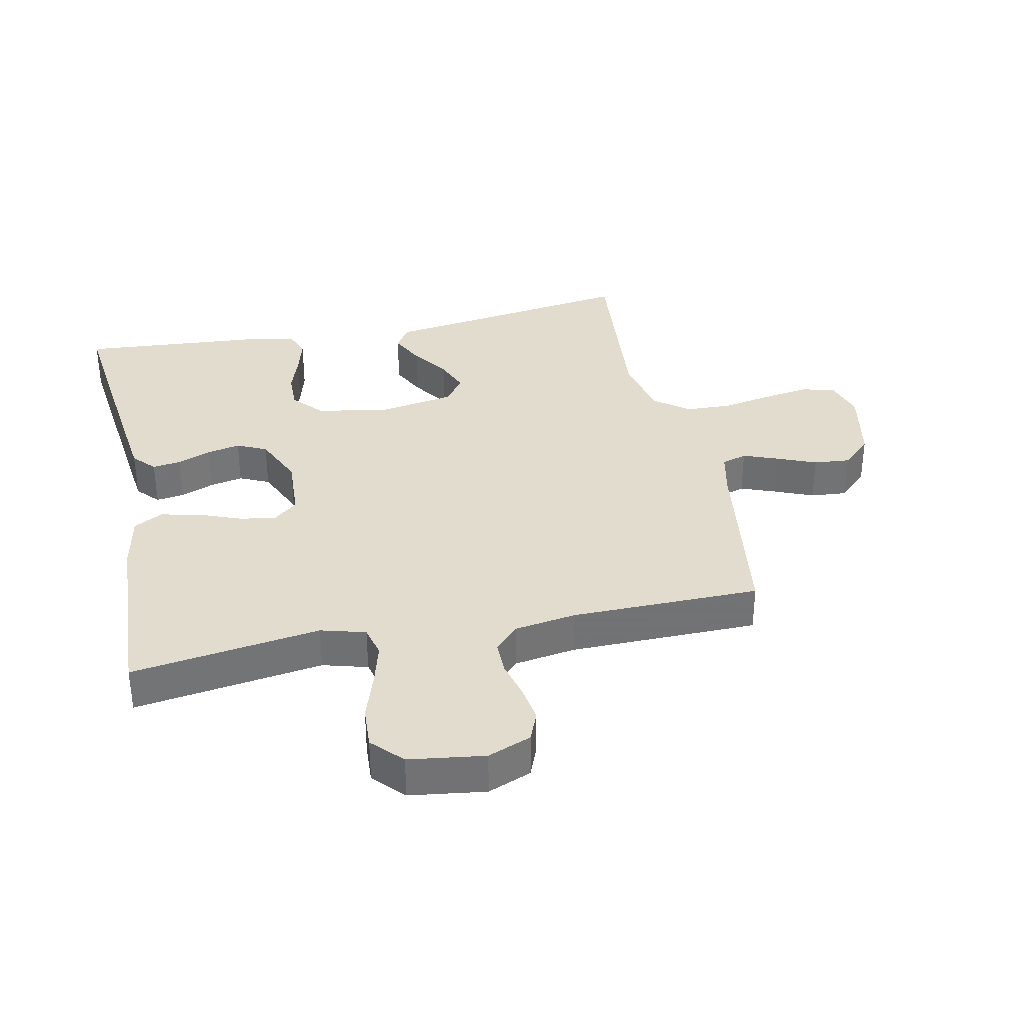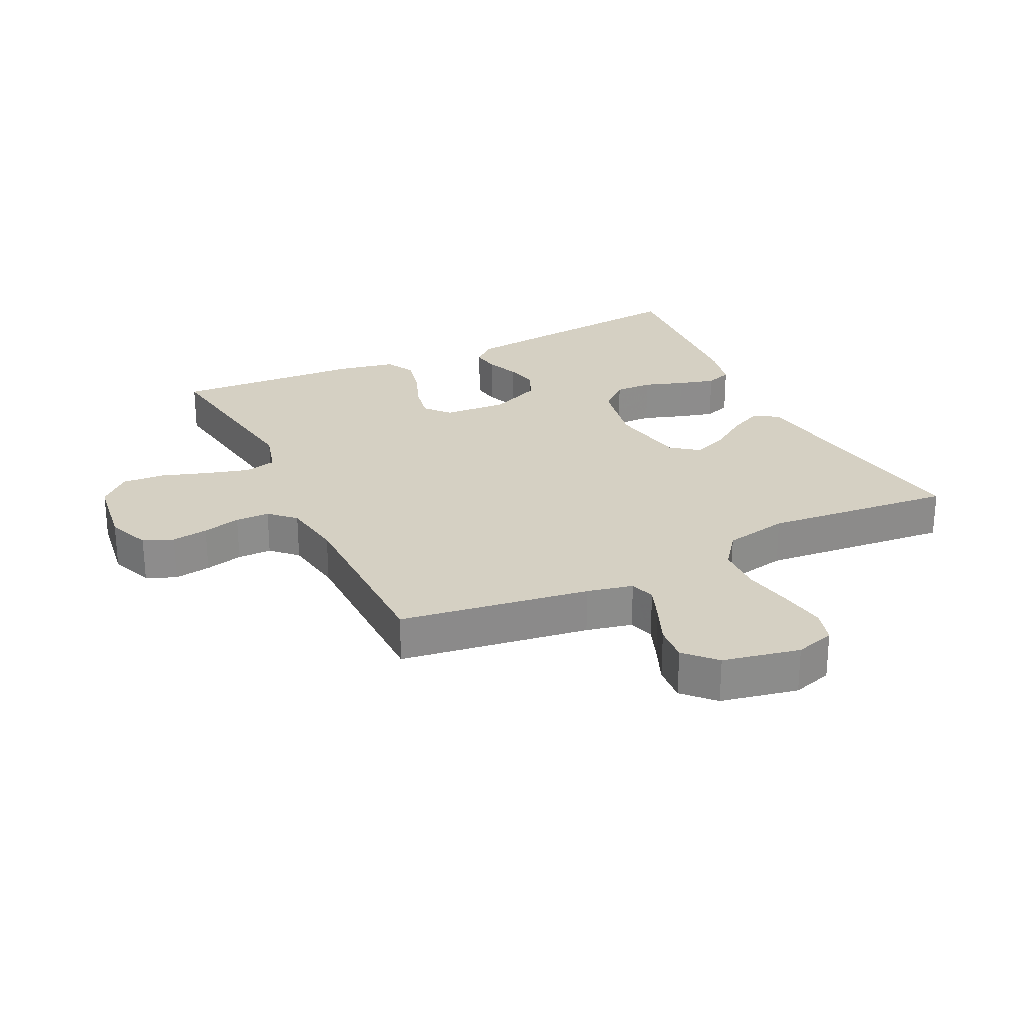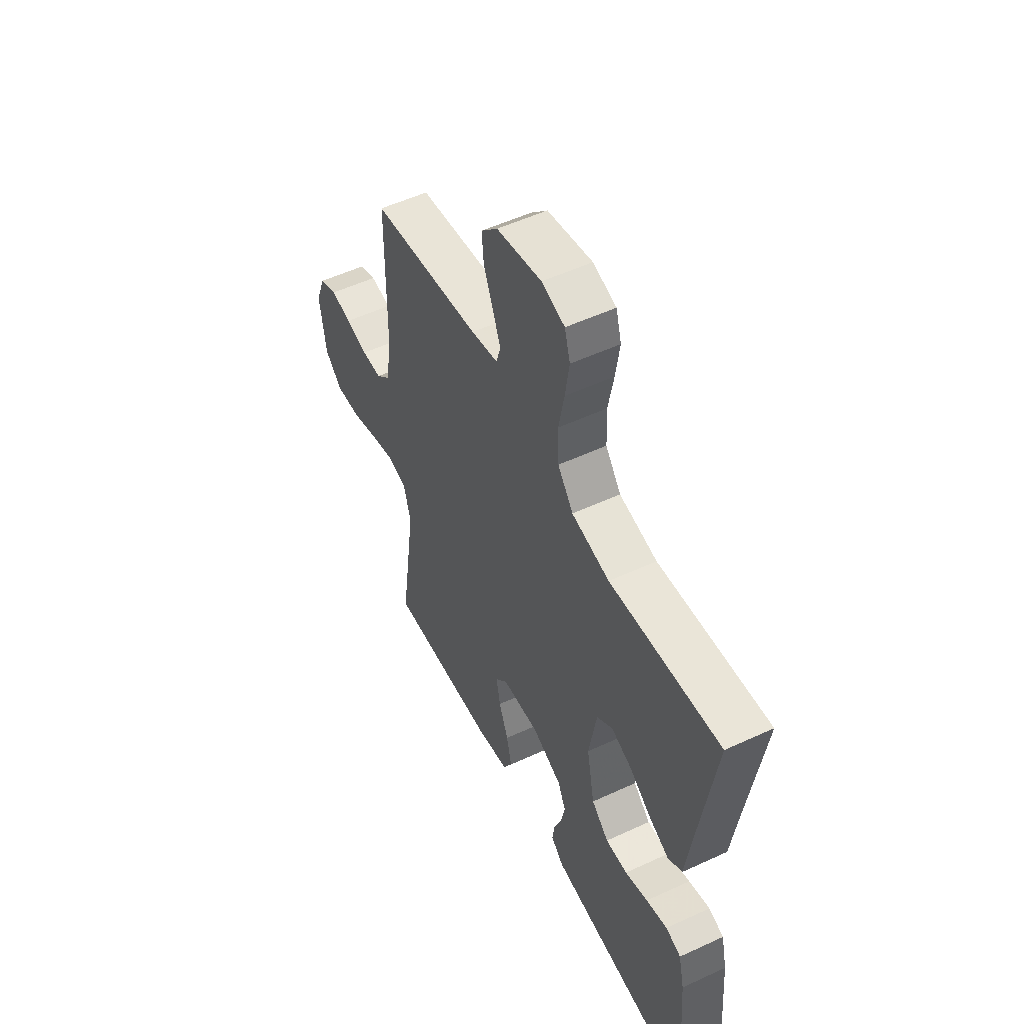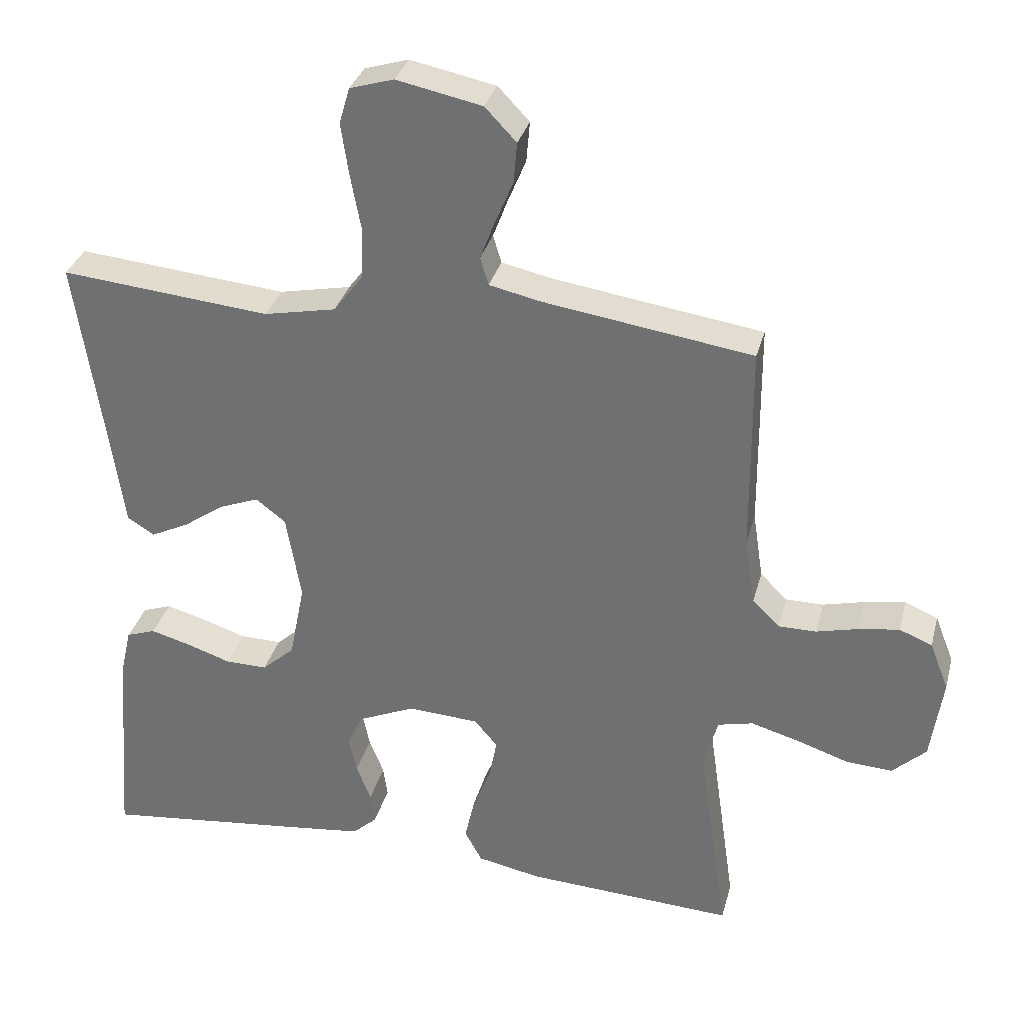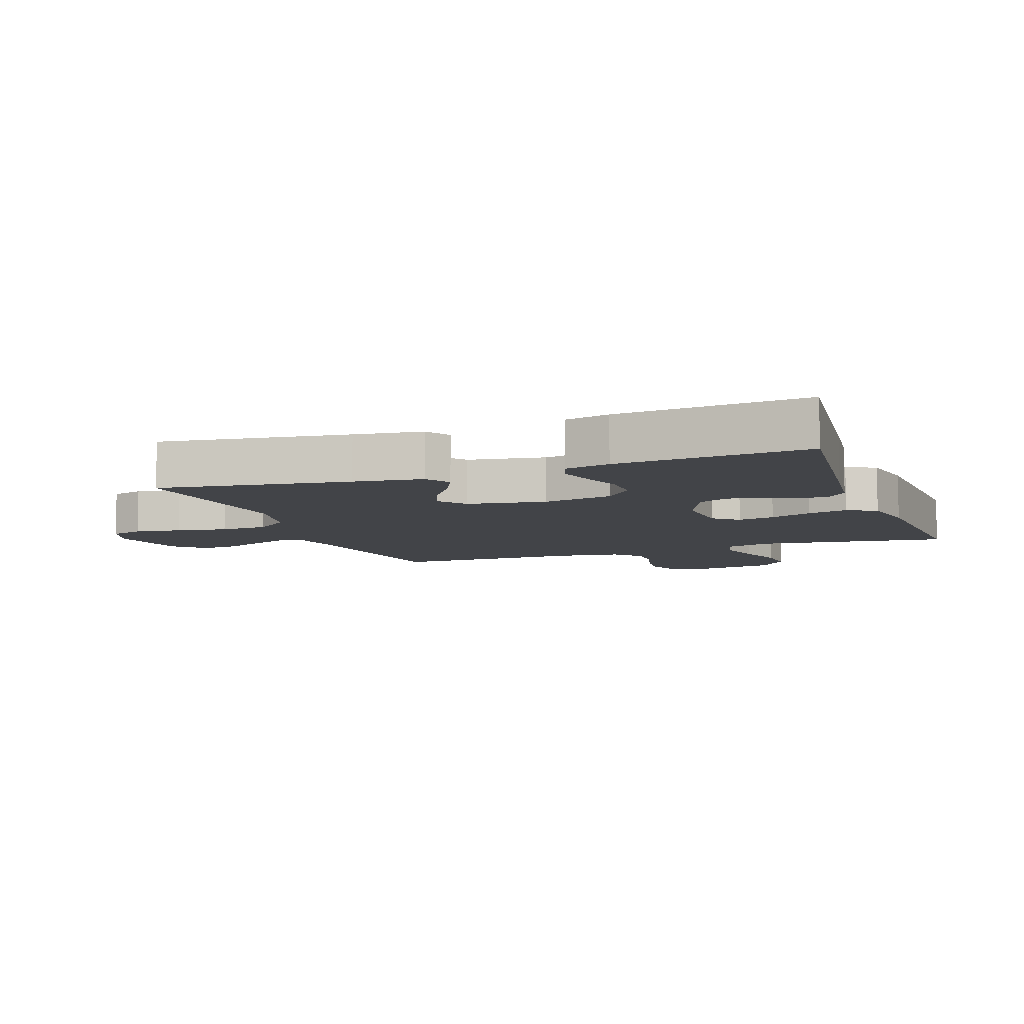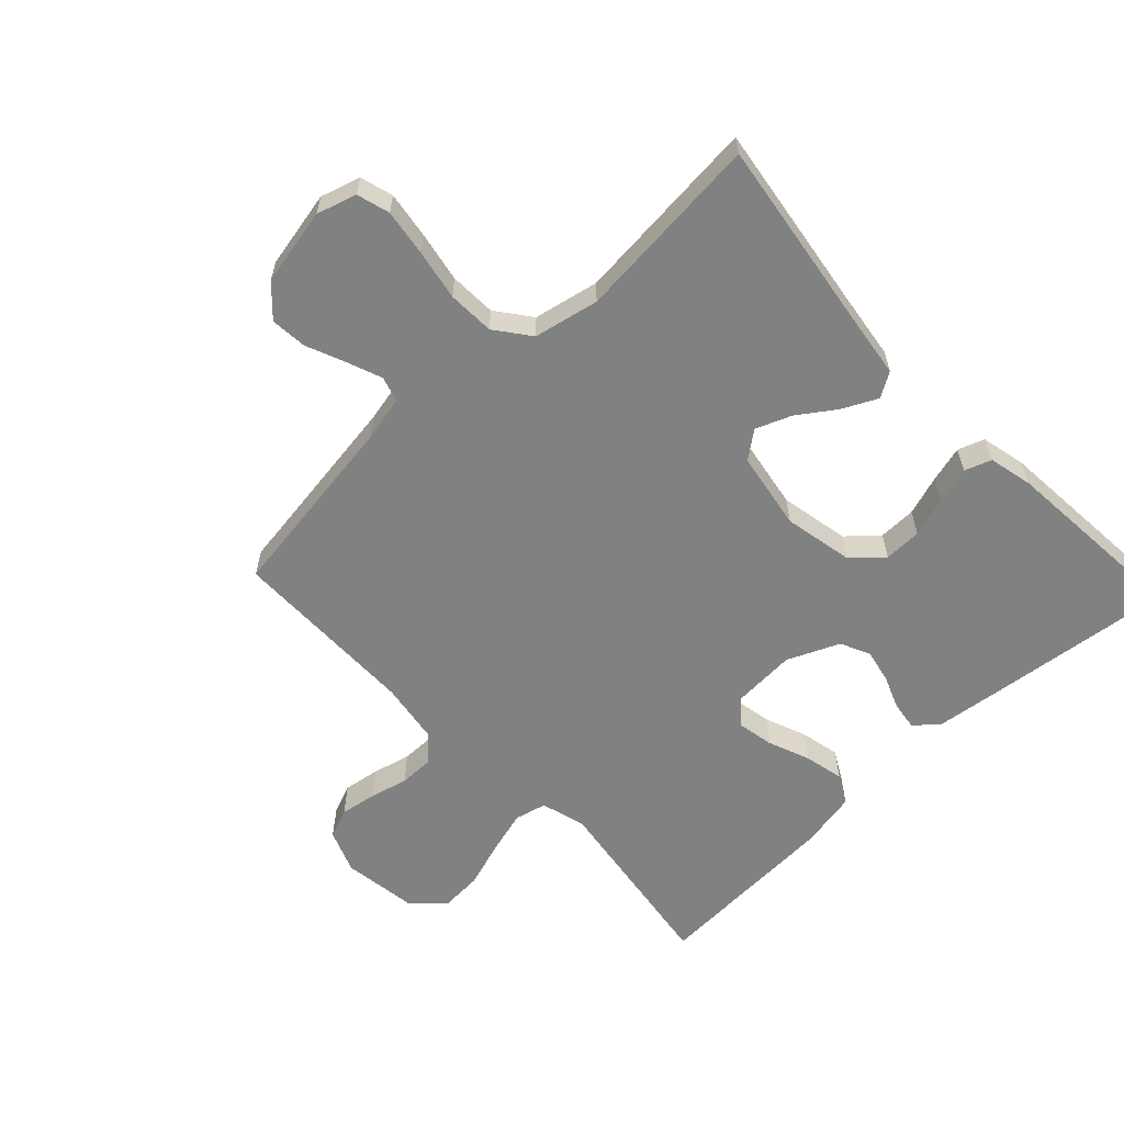
<metadata>
{"format":"obj","ext":"obj","renderer":"f3d","projection":"perspective","resolution":1024,"background":"white","views":[{"elev":34.7,"azim":-102.0,"up":"+Y"},{"elev":26.0,"azim":-25.9,"up":"+Y"},{"elev":53.6,"azim":63.7,"up":"+Z"},{"elev":32.6,"azim":-165.7,"up":"+Z"},{"elev":-8.1,"azim":110.1,"up":"+Y"},{"elev":-60.3,"azim":43.3,"up":"+Y"}]}
</metadata>
<code>
v -0.5 0.07 0.5
v -0.2 0.07 0.544
v -0.127 0.07 0.56
v -0.115 0.07 0.6
v -0.136 0.07 0.655
v -0.162 0.07 0.717
v -0.167 0.07 0.775
v -0.122 0.07 0.822
v 0 0.07 0.847
v 0.063 0.07 0.828
v 0.078 0.07 0.776
v 0.067 0.07 0.702
v 0.052 0.07 0.622
v 0.055 0.07 0.548
v 0.097 0.07 0.493
v 0.2 0.07 0.472
v 0.5 0.07 0.5
v 0.456 0.07 0.2
v 0.441 0.07 0.091
v 0.402 0.07 0.067
v 0.347 0.07 0.094
v 0.288 0.07 0.135
v 0.232 0.07 0.157
v 0.189 0.07 0.124
v 0.168 0.07 0
v 0.19 0.07 -0.111
v 0.237 0.07 -0.153
v 0.297 0.07 -0.152
v 0.36 0.07 -0.131
v 0.418 0.07 -0.115
v 0.46 0.07 -0.13
v 0.476 0.07 -0.2
v 0.5 0.07 -0.5
v 0.2 0.07 -0.466
v 0.101 0.07 -0.454
v 0.066 0.07 -0.422
v 0.072 0.07 -0.377
v 0.093 0.07 -0.324
v 0.104 0.07 -0.271
v 0.082 0.07 -0.224
v 0 0.07 -0.188
v -0.102 0.07 -0.194
v -0.135 0.07 -0.233
v -0.124 0.07 -0.291
v -0.098 0.07 -0.357
v -0.084 0.07 -0.42
v -0.109 0.07 -0.466
v -0.2 0.07 -0.484
v -0.5 0.07 -0.5
v -0.457 0.07 -0.2
v -0.477 0.07 -0.129
v -0.527 0.07 -0.117
v -0.595 0.07 -0.136
v -0.67 0.07 -0.161
v -0.737 0.07 -0.165
v -0.785 0.07 -0.12
v -0.802 0.07 0
v -0.775 0.07 0.069
v -0.728 0.07 0.088
v -0.67 0.07 0.079
v -0.61 0.07 0.064
v -0.556 0.07 0.064
v -0.517 0.07 0.102
v -0.502 0.07 0.2
v -0.5 0 0.5
v -0.2 0 0.544
v -0.127 0 0.56
v -0.115 0 0.6
v -0.136 0 0.655
v -0.162 0 0.717
v -0.167 0 0.775
v -0.122 0 0.822
v 0 0 0.847
v 0.063 0 0.828
v 0.078 0 0.776
v 0.067 0 0.702
v 0.052 0 0.622
v 0.055 0 0.548
v 0.097 0 0.493
v 0.2 0 0.472
v 0.5 0 0.5
v 0.456 0 0.2
v 0.441 0 0.091
v 0.402 0 0.067
v 0.347 0 0.094
v 0.288 0 0.135
v 0.232 0 0.157
v 0.189 0 0.124
v 0.168 0 0
v 0.19 0 -0.111
v 0.237 0 -0.153
v 0.297 0 -0.152
v 0.36 0 -0.131
v 0.418 0 -0.115
v 0.46 0 -0.13
v 0.476 0 -0.2
v 0.5 0 -0.5
v 0.2 0 -0.466
v 0.101 0 -0.454
v 0.066 0 -0.422
v 0.072 0 -0.377
v 0.093 0 -0.324
v 0.104 0 -0.271
v 0.082 0 -0.224
v 0 0 -0.188
v -0.102 0 -0.194
v -0.135 0 -0.233
v -0.124 0 -0.291
v -0.098 0 -0.357
v -0.084 0 -0.42
v -0.109 0 -0.466
v -0.2 0 -0.484
v -0.5 0 -0.5
v -0.457 0 -0.2
v -0.477 0 -0.129
v -0.527 0 -0.117
v -0.595 0 -0.136
v -0.67 0 -0.161
v -0.737 0 -0.165
v -0.785 0 -0.12
v -0.802 0 0
v -0.775 0 0.069
v -0.728 0 0.088
v -0.67 0 0.079
v -0.61 0 0.064
v -0.556 0 0.064
v -0.517 0 0.102
v -0.502 0 0.2
f 58 59 60 61
f 56 57 58 61
f 56 61 62
f 53 54 55 56
f 52 53 56 62
f 51 52 62 63
f 47 48 49 50
f 44 45 46 47
f 43 44 47 50
f 42 43 50 51
f 35 36 37 38
f 35 38 39
f 34 35 39
f 33 34 39 40
f 31 32 33 40
f 28 29 30 31
f 19 20 21 22
f 18 19 22 23
f 16 17 18 23
f 15 16 23 24
f 10 11 12 13
f 8 9 10 13
f 8 13 14
f 5 6 7 8
f 4 5 8 14
f 3 4 14 15
f 64 1 2
f 41 42 51 63
f 28 31 40
f 27 28 40 41
f 26 27 41 63
f 3 15 24 25
f 25 26 63 64
f 2 3 25 64
f 125 124 123 122
f 125 122 121 120
f 126 125 120
f 120 119 118 117
f 126 120 117 116
f 127 126 116 115
f 114 113 112 111
f 111 110 109 108
f 114 111 108 107
f 115 114 107 106
f 102 101 100 99
f 103 102 99
f 103 99 98
f 104 103 98 97
f 104 97 96 95
f 95 94 93 92
f 86 85 84 83
f 87 86 83 82
f 87 82 81 80
f 88 87 80 79
f 77 76 75 74
f 77 74 73 72
f 78 77 72
f 72 71 70 69
f 78 72 69 68
f 79 78 68 67
f 66 65 128
f 127 115 106 105
f 104 95 92
f 105 104 92 91
f 127 105 91 90
f 89 88 79 67
f 128 127 90 89
f 128 89 67 66
f 1 65 66 2
f 2 66 67 3
f 3 67 68 4
f 4 68 69 5
f 5 69 70 6
f 6 70 71 7
f 7 71 72 8
f 8 72 73 9
f 9 73 74 10
f 10 74 75 11
f 11 75 76 12
f 12 76 77 13
f 13 77 78 14
f 14 78 79 15
f 15 79 80 16
f 16 80 81 17
f 17 81 82 18
f 18 82 83 19
f 19 83 84 20
f 20 84 85 21
f 21 85 86 22
f 22 86 87 23
f 23 87 88 24
f 24 88 89 25
f 25 89 90 26
f 26 90 91 27
f 27 91 92 28
f 28 92 93 29
f 29 93 94 30
f 30 94 95 31
f 31 95 96 32
f 32 96 97 33
f 33 97 98 34
f 34 98 99 35
f 35 99 100 36
f 36 100 101 37
f 37 101 102 38
f 38 102 103 39
f 39 103 104 40
f 40 104 105 41
f 41 105 106 42
f 42 106 107 43
f 43 107 108 44
f 44 108 109 45
f 45 109 110 46
f 46 110 111 47
f 47 111 112 48
f 48 112 113 49
f 49 113 114 50
f 50 114 115 51
f 51 115 116 52
f 52 116 117 53
f 53 117 118 54
f 54 118 119 55
f 55 119 120 56
f 56 120 121 57
f 57 121 122 58
f 58 122 123 59
f 59 123 124 60
f 60 124 125 61
f 61 125 126 62
f 62 126 127 63
f 63 127 128 64
f 64 128 65 1

</code>
